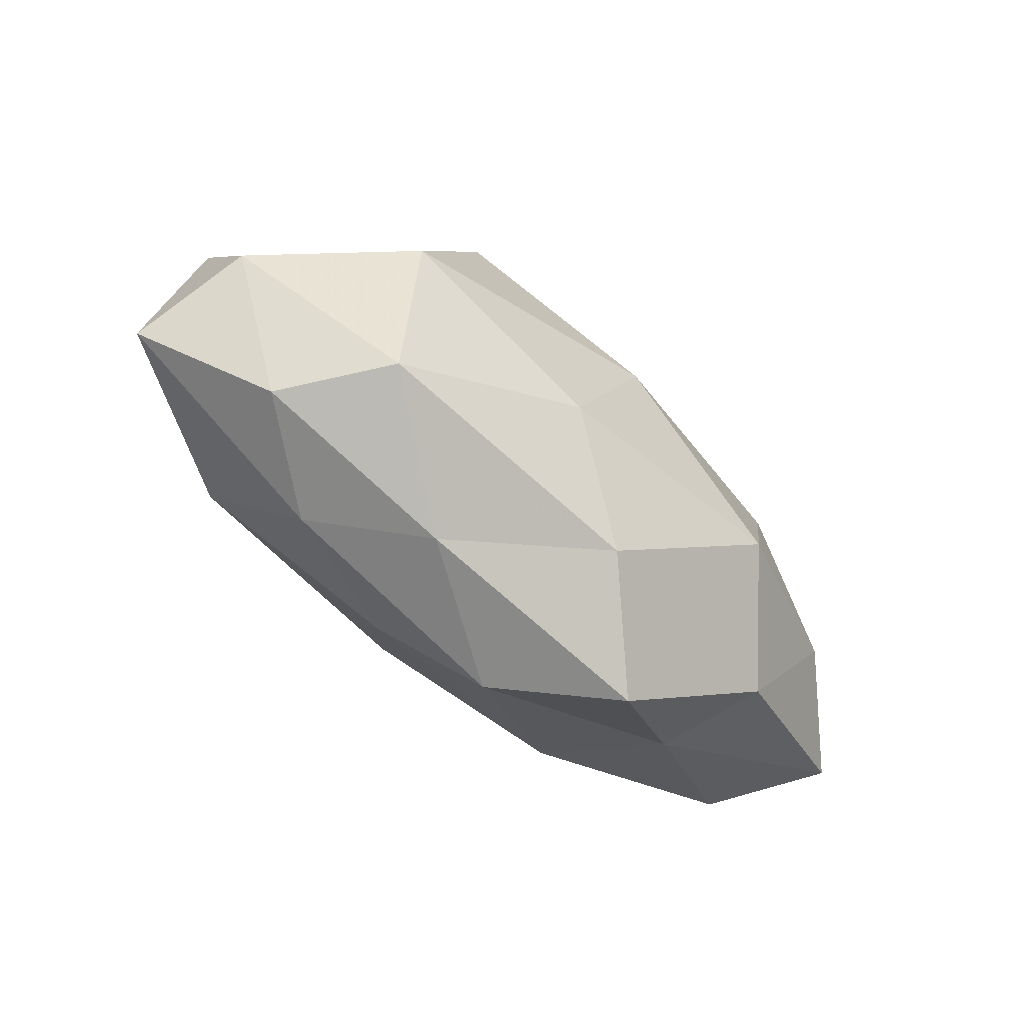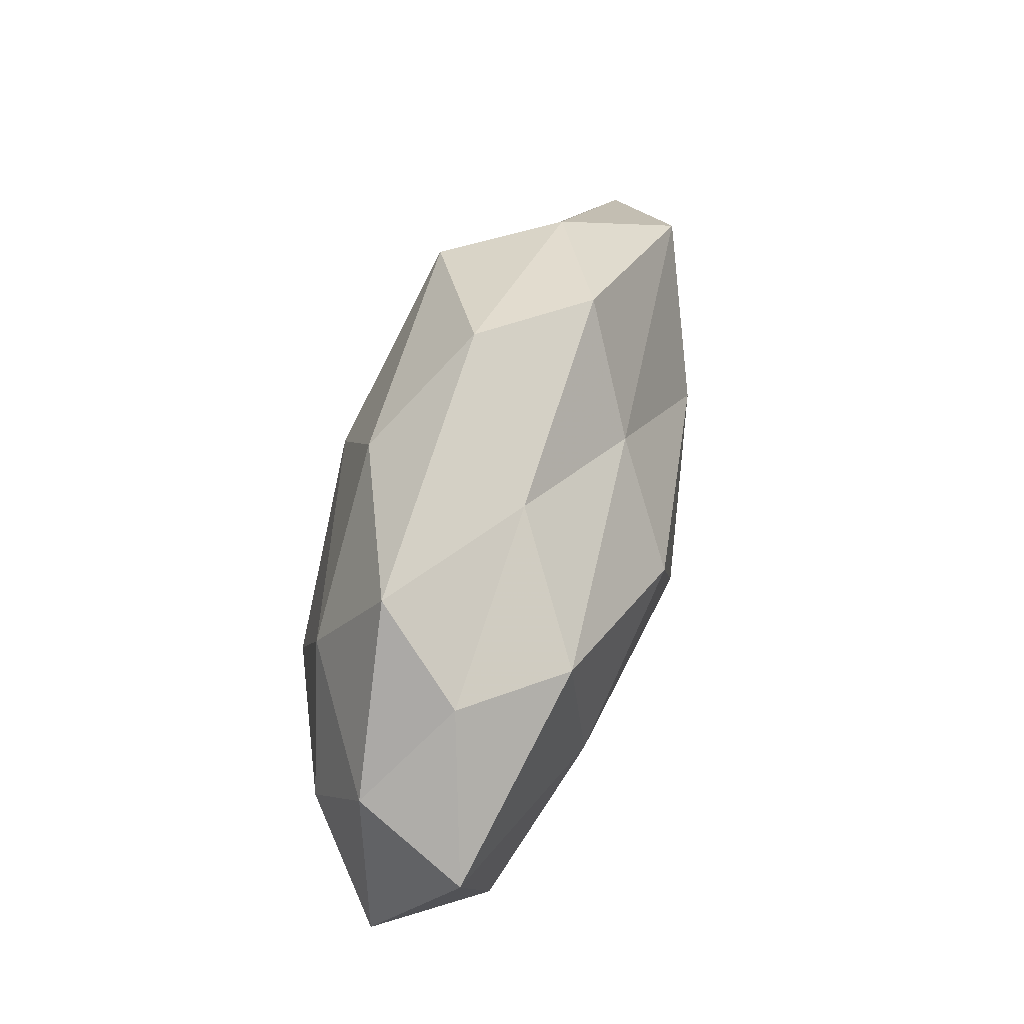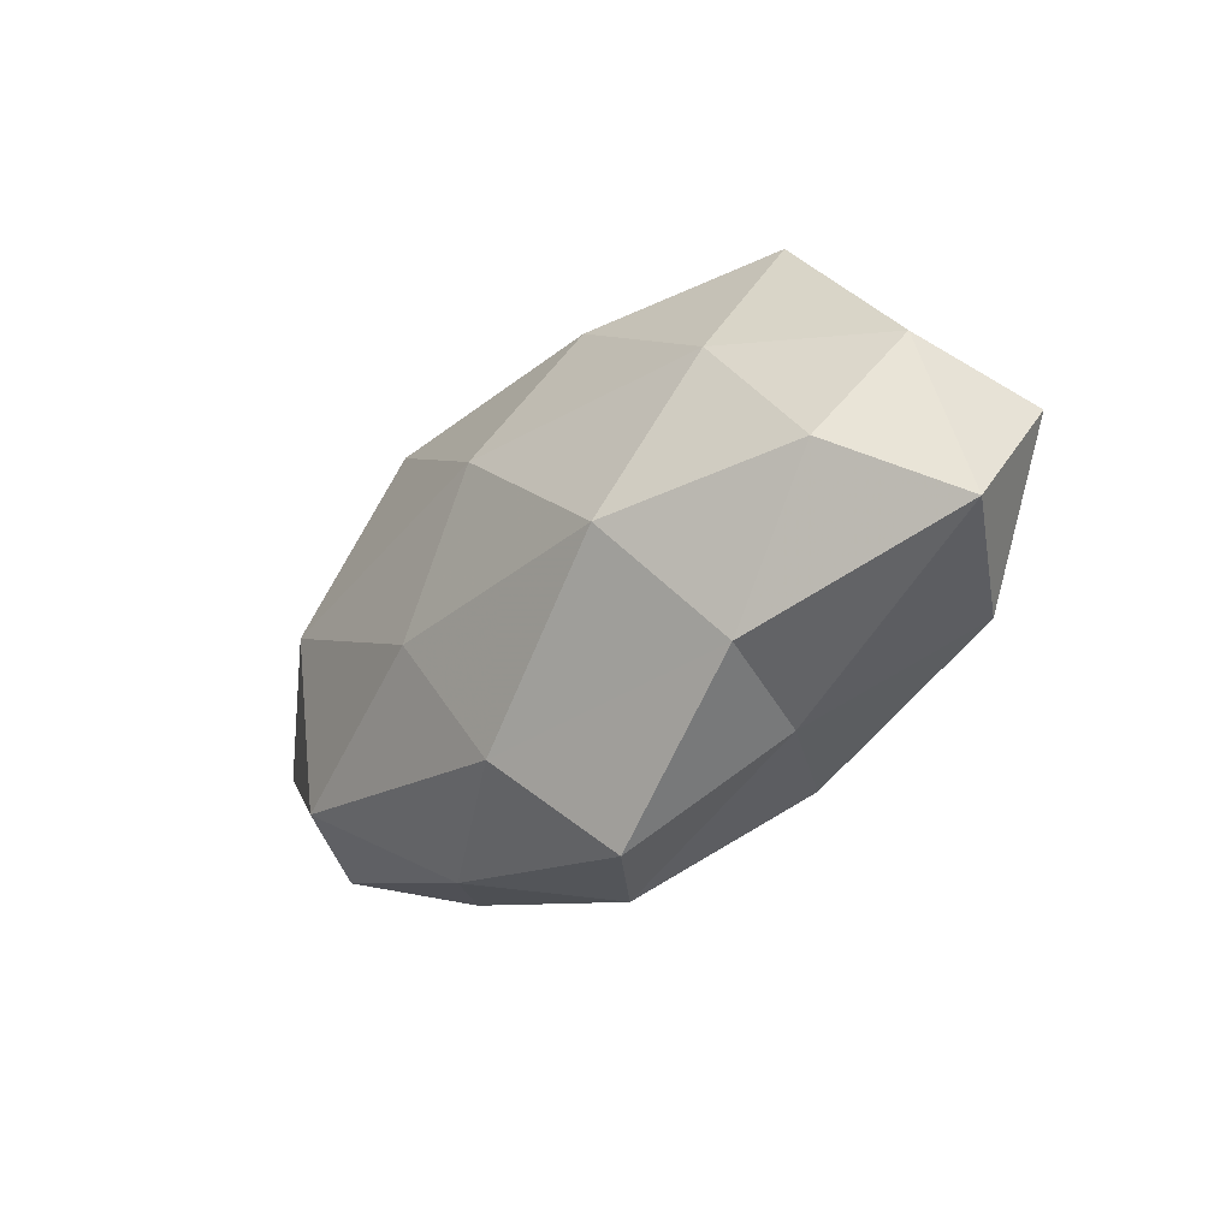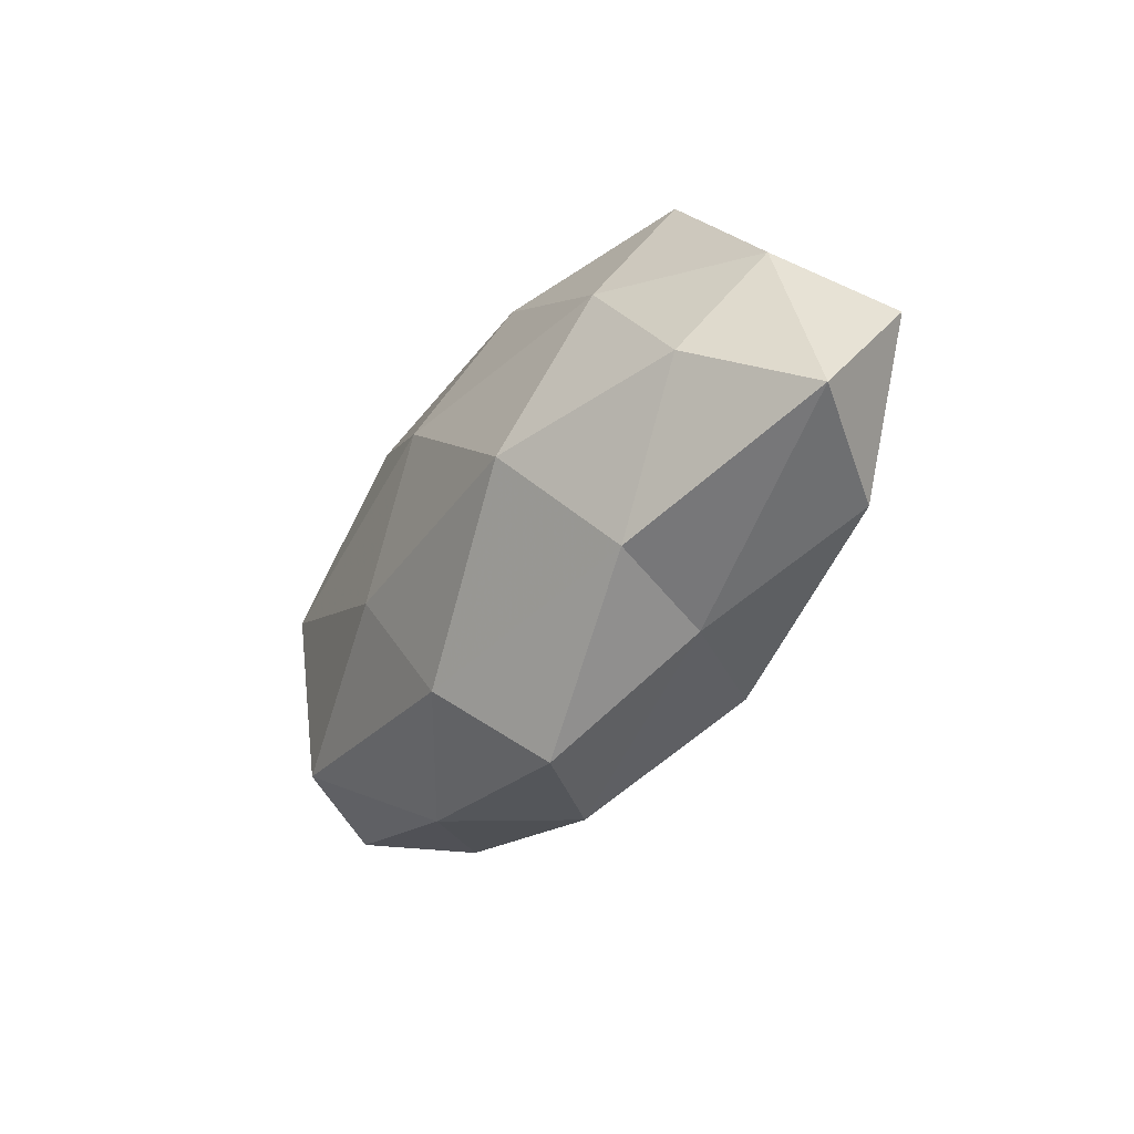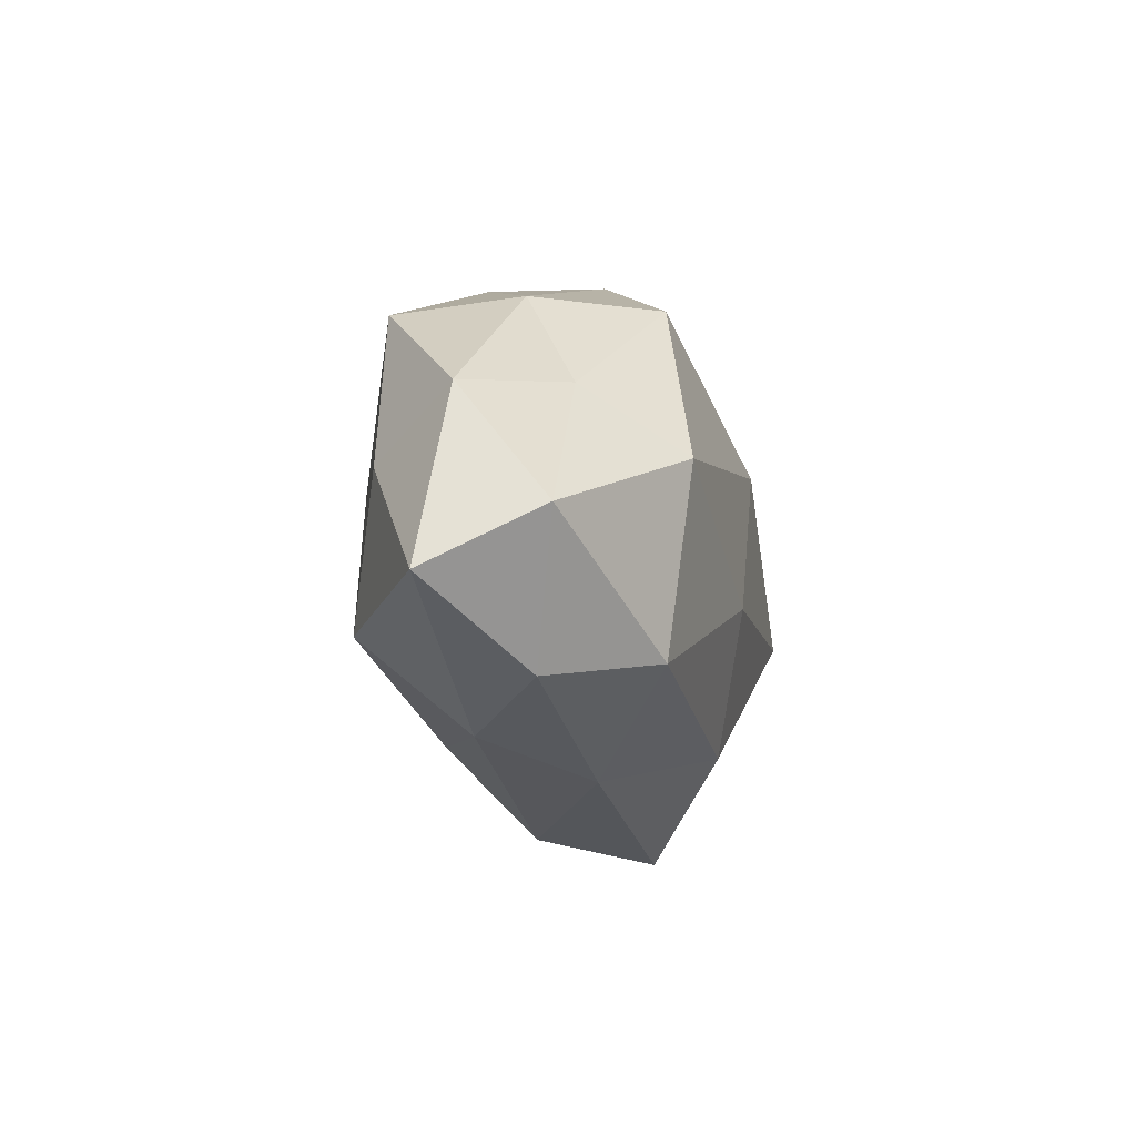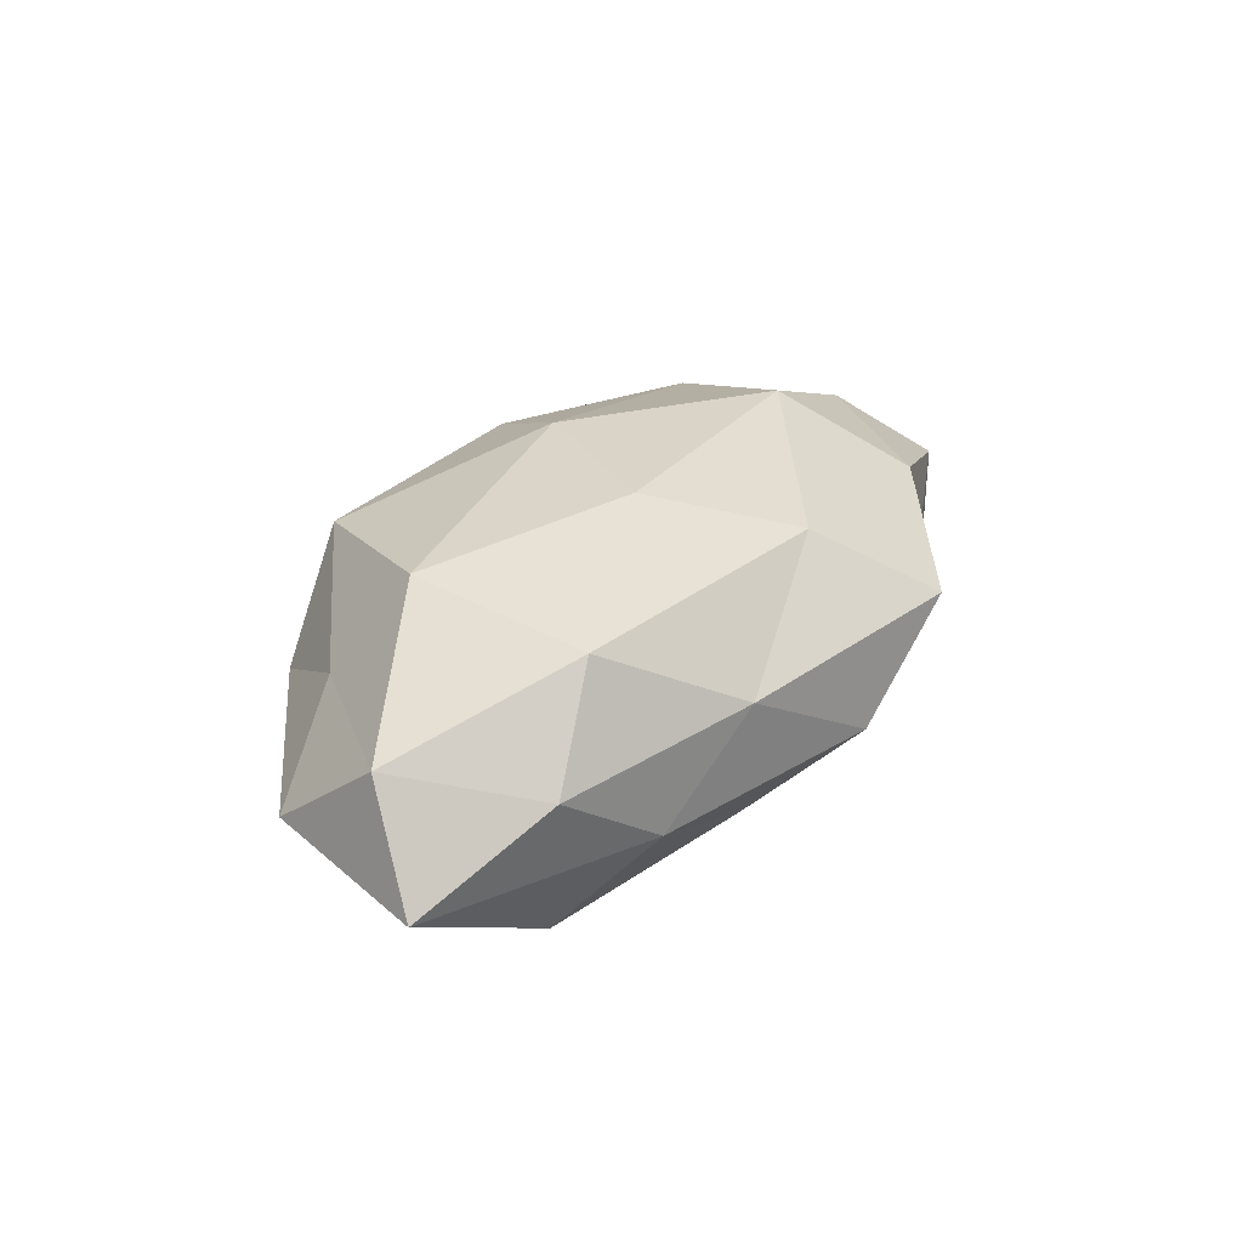
<metadata>
{"format":"obj","ext":"obj","renderer":"f3d","projection":"perspective","resolution":1024,"background":"white","views":[{"elev":-51.7,"azim":-43.1,"up":"+Y"},{"elev":53.5,"azim":104.9,"up":"+Y"},{"elev":-28.9,"azim":50.7,"up":"+Y"},{"elev":-34.5,"azim":60.1,"up":"+Y"},{"elev":-11.0,"azim":-79.1,"up":"+Y"},{"elev":28.5,"azim":-58.3,"up":"+Z"}]}
</metadata>
<code>
v -0.03415 0.004918 0.01898
v 0.04151 0.01828 -0.005321
v -0.01903 -0.02732 0.006036
v 0.0165 0.02558 -0.006928
v 0.05071 0.008803 0.003903
v 0.03499 0.02746 0.004994
v 0.0002693 0.03542 0.003602
v -0.04455 0.00293 -0.01274
v 0.0121 0.02522 0.01378
v 0.04486 -0.003844 0.0122
v -0.03066 -0.02341 -0.00517
v -0.03672 -0.01333 -0.01686
v 0.001652 0.01081 0.02114
v 0.0004822 -0.02293 0.01686
v -0.0121 0.03181 -0.008256
v -0.009387 -0.00693 0.02114
v 0.02901 -0.005146 -0.01818
v 0.03205 -0.02034 0.01118
v -0.02217 0.005248 -0.01992
v -0.03088 0.02485 0.0003297
v -0.05247 -0.003217 0.007623
v -0.003557 -0.01175 -0.02263
v 0.05648 -0.01207 0.001901
v 0.04612 -0.01634 -0.01031
v 0.0231 -0.006739 0.02133
v -0.03887 0.0125 0.007288
v 0.05546 0.002734 -0.009528
v 0.007881 0.006457 -0.0232
v -0.02101 0.02529 0.01429
v -0.002 -0.03225 -0.004281
v -0.002118 0.01856 -0.0152
v 0.01712 -0.02344 -0.01392
v -0.03416 -0.01674 0.01605
v 0.01093 -0.03455 0.007596
v 0.03274 0.01181 0.01476
v -0.0121 -0.02231 -0.01286
v -0.05702 -0.01034 -0.005424
v -0.03711 0.02153 -0.01346
v 0.03112 0.01541 -0.01659
v 0.02721 -0.02407 -0.001411
v -0.04333 -0.01901 0.004181
v -0.05146 0.009919 -0.00274
f 6 2 4
f 6 5 2
f 6 4 7
f 9 6 7
f 7 4 15
f 13 1 16
f 12 8 19
f 7 15 20
f 12 19 22
f 5 10 23
f 18 23 10
f 13 16 25
f 25 16 14
f 10 25 18
f 25 14 18
f 1 26 21
f 2 5 27
f 5 23 27
f 24 17 27
f 27 23 24
f 22 28 17
f 22 19 28
f 9 7 29
f 29 1 13
f 9 29 13
f 7 20 29
f 29 26 1
f 29 20 26
f 30 3 11
f 15 4 31
f 28 19 31
f 22 17 32
f 32 17 24
f 3 14 33
f 16 1 33
f 33 14 16
f 1 21 33
f 3 34 14
f 18 14 34
f 30 34 3
f 35 5 6
f 9 35 6
f 35 10 5
f 9 13 35
f 35 25 10
f 13 25 35
f 36 11 12
f 36 12 22
f 36 30 11
f 36 22 32
f 36 32 30
f 12 37 8
f 11 37 12
f 19 8 38
f 20 15 38
f 31 38 15
f 19 38 31
f 4 2 39
f 27 39 2
f 17 39 27
f 17 28 39
f 4 39 31
f 31 39 28
f 40 23 18
f 40 24 23
f 32 24 40
f 32 40 30
f 34 40 18
f 30 40 34
f 11 3 41
f 41 3 33
f 33 21 41
f 11 41 37
f 37 41 21
f 26 20 42
f 42 21 26
f 8 37 42
f 37 21 42
f 42 38 8
f 20 38 42

</code>
